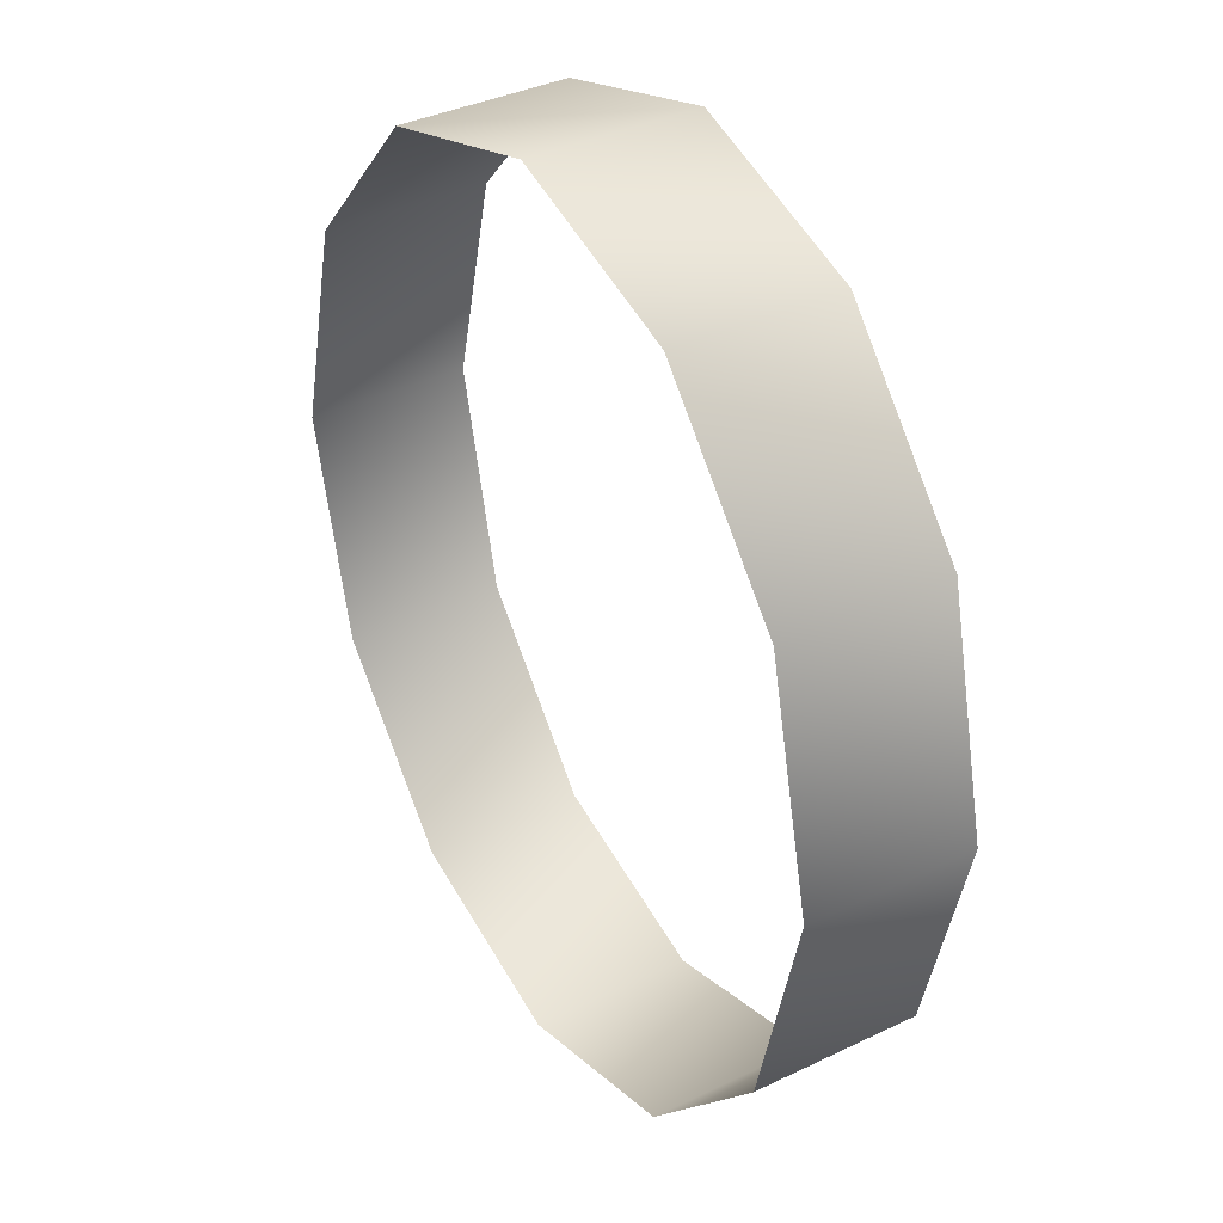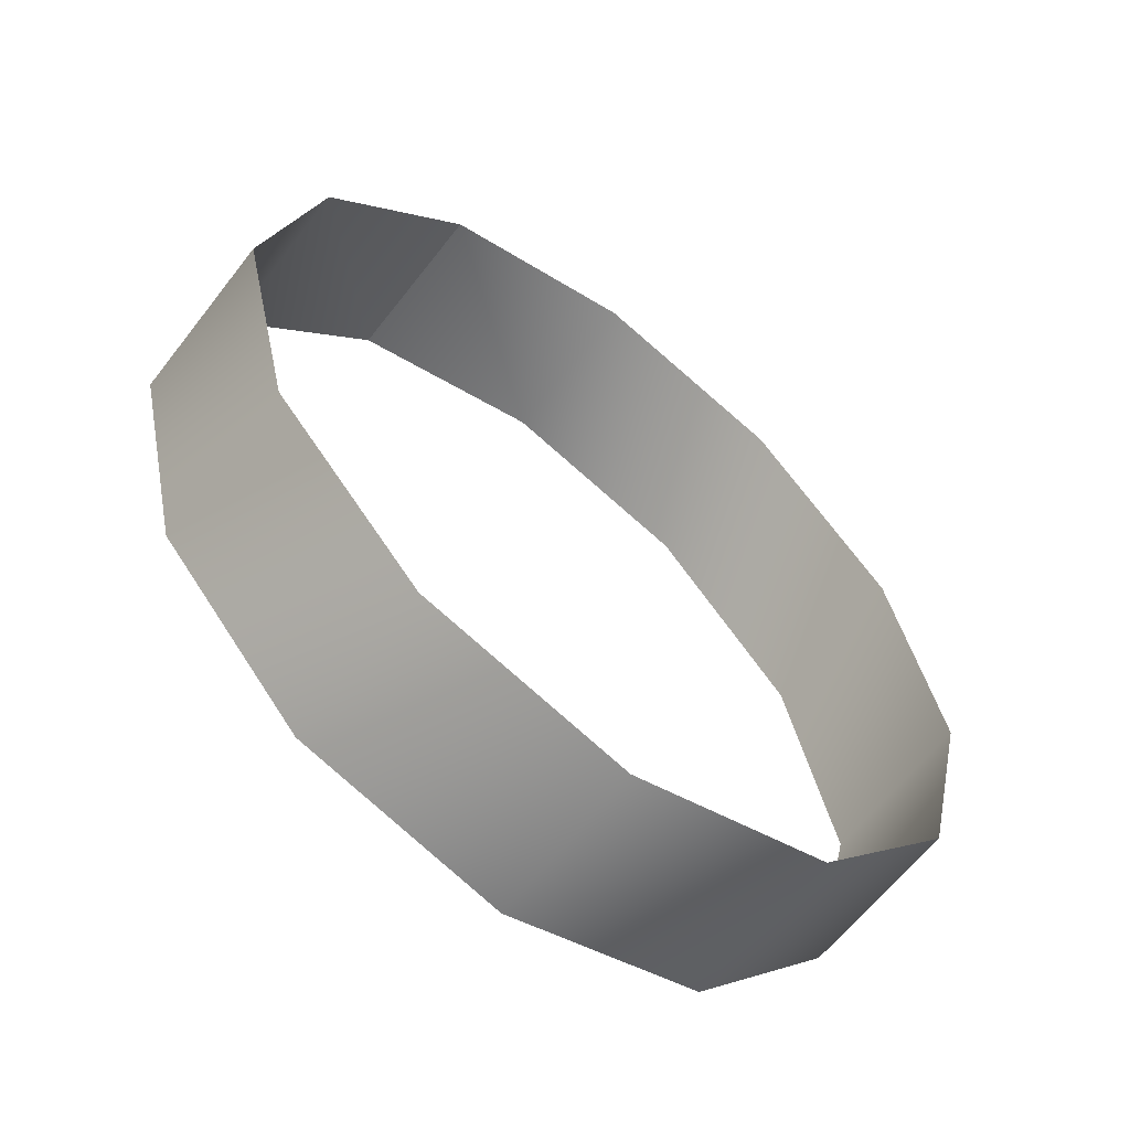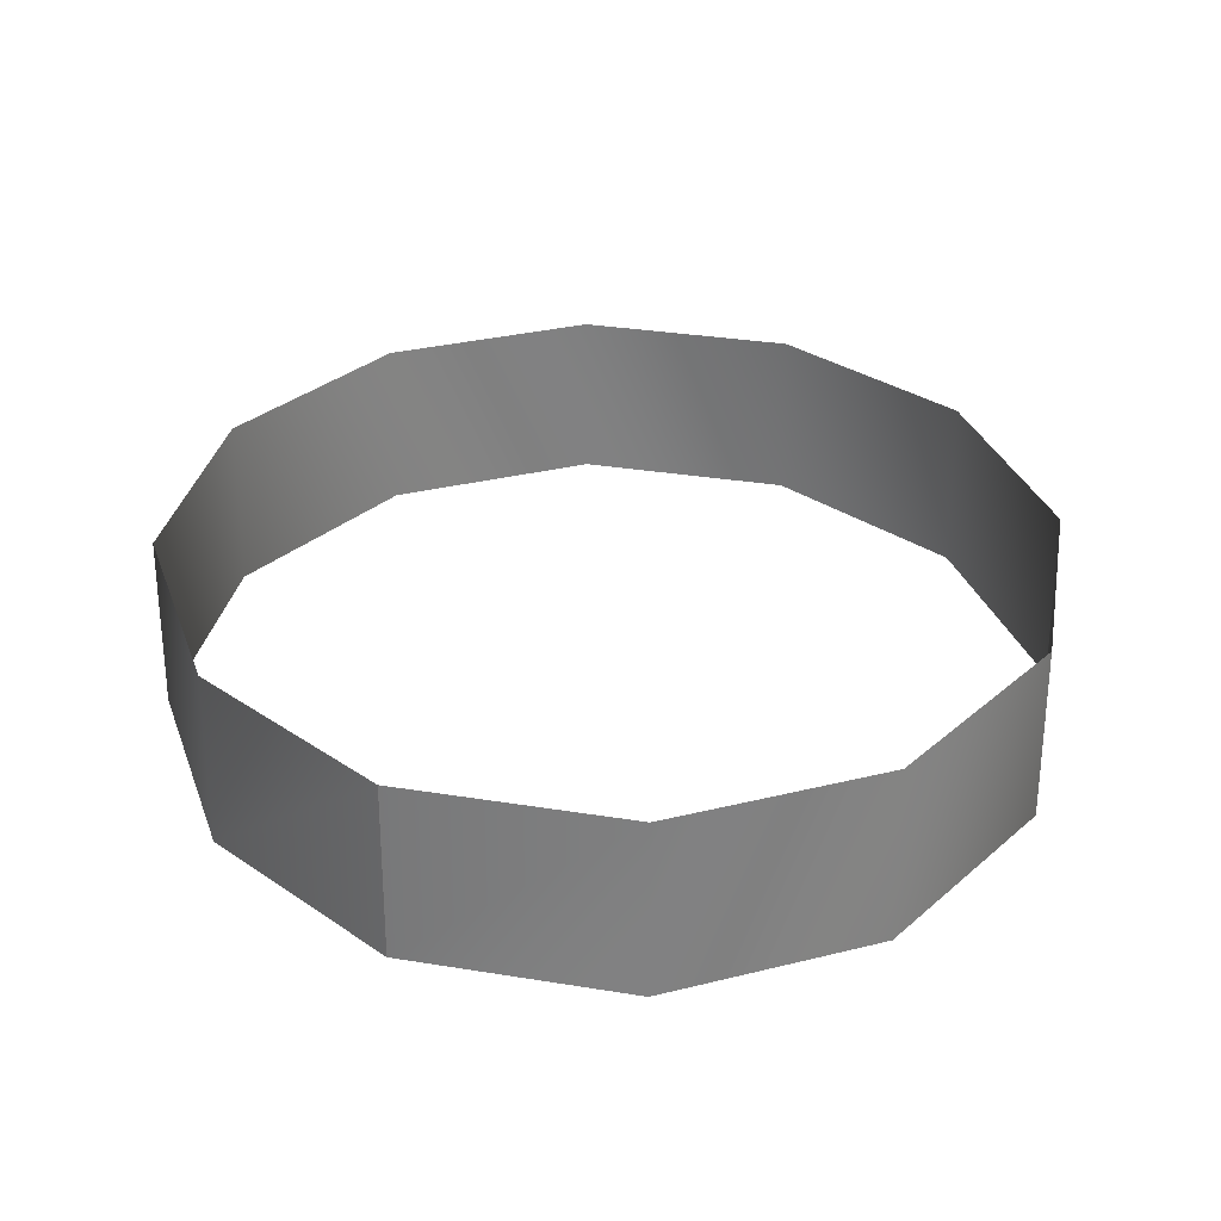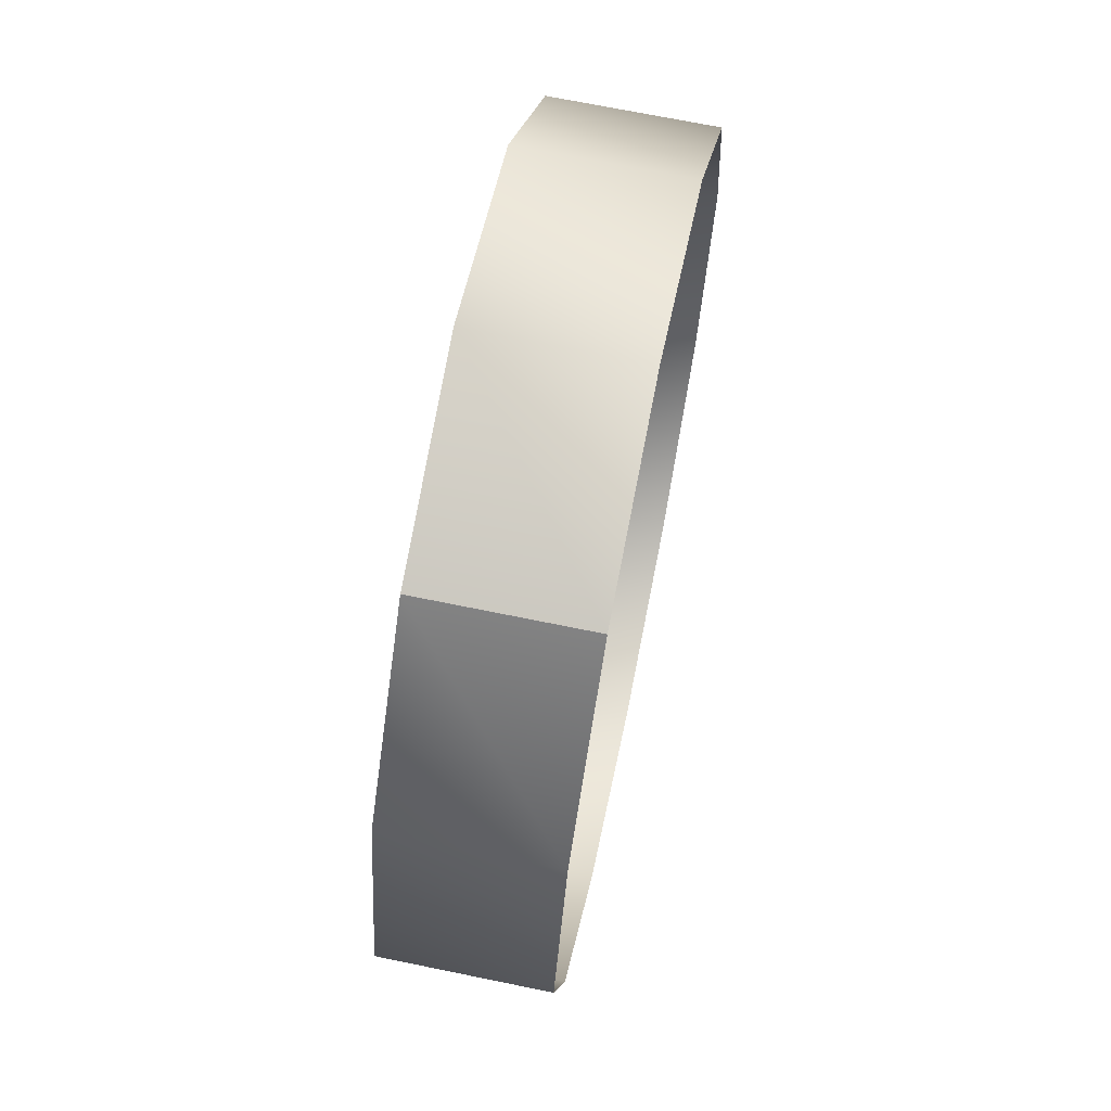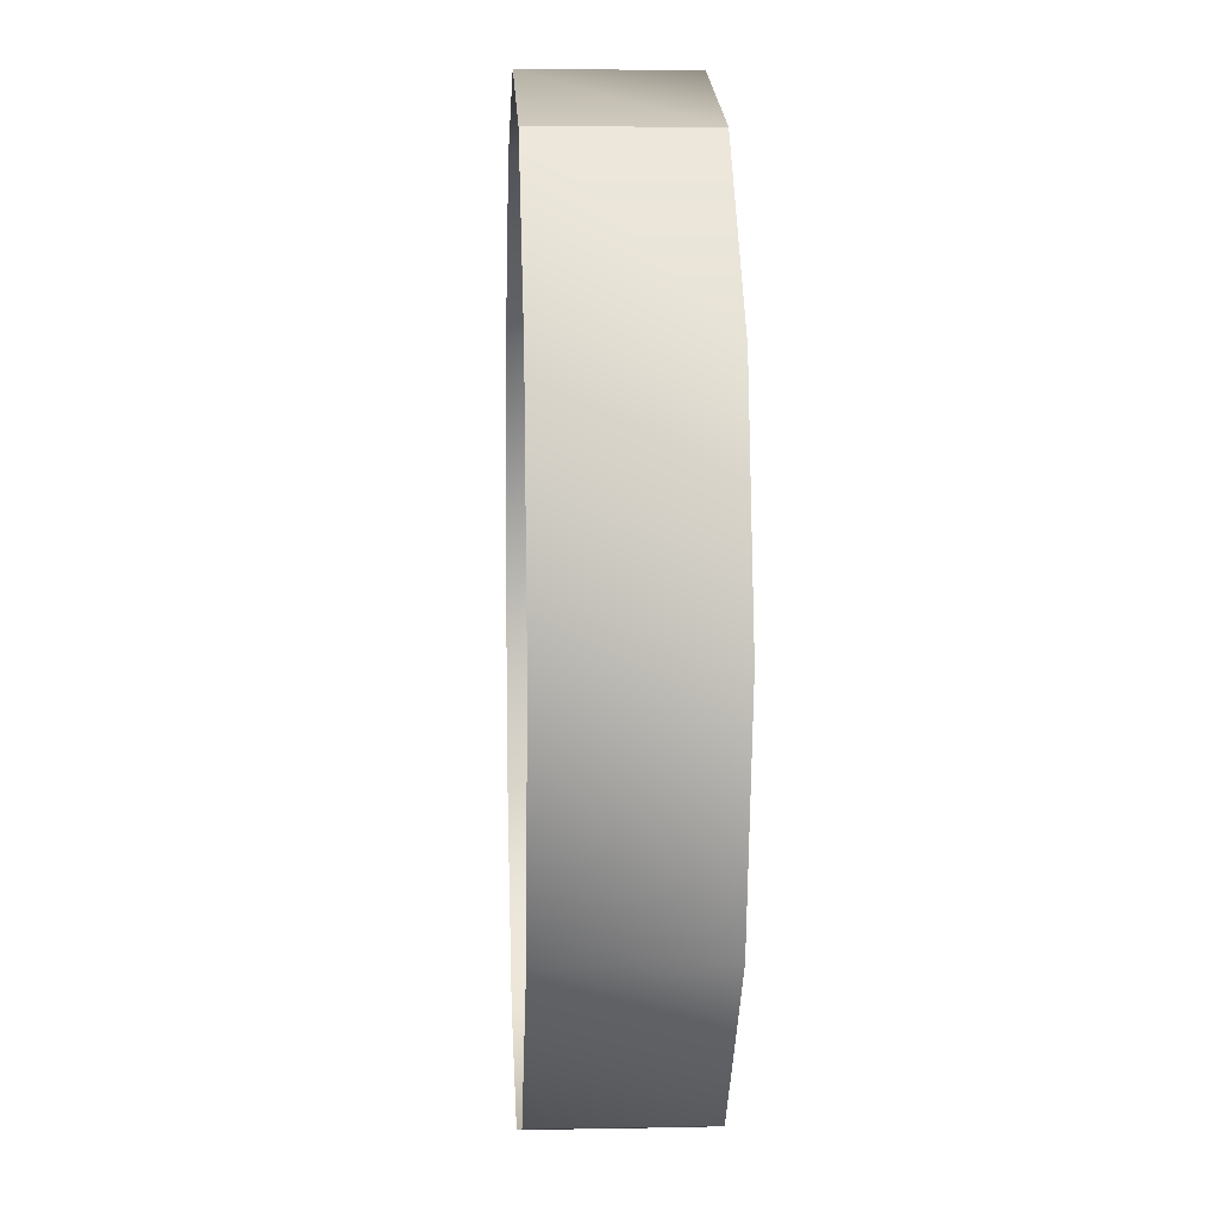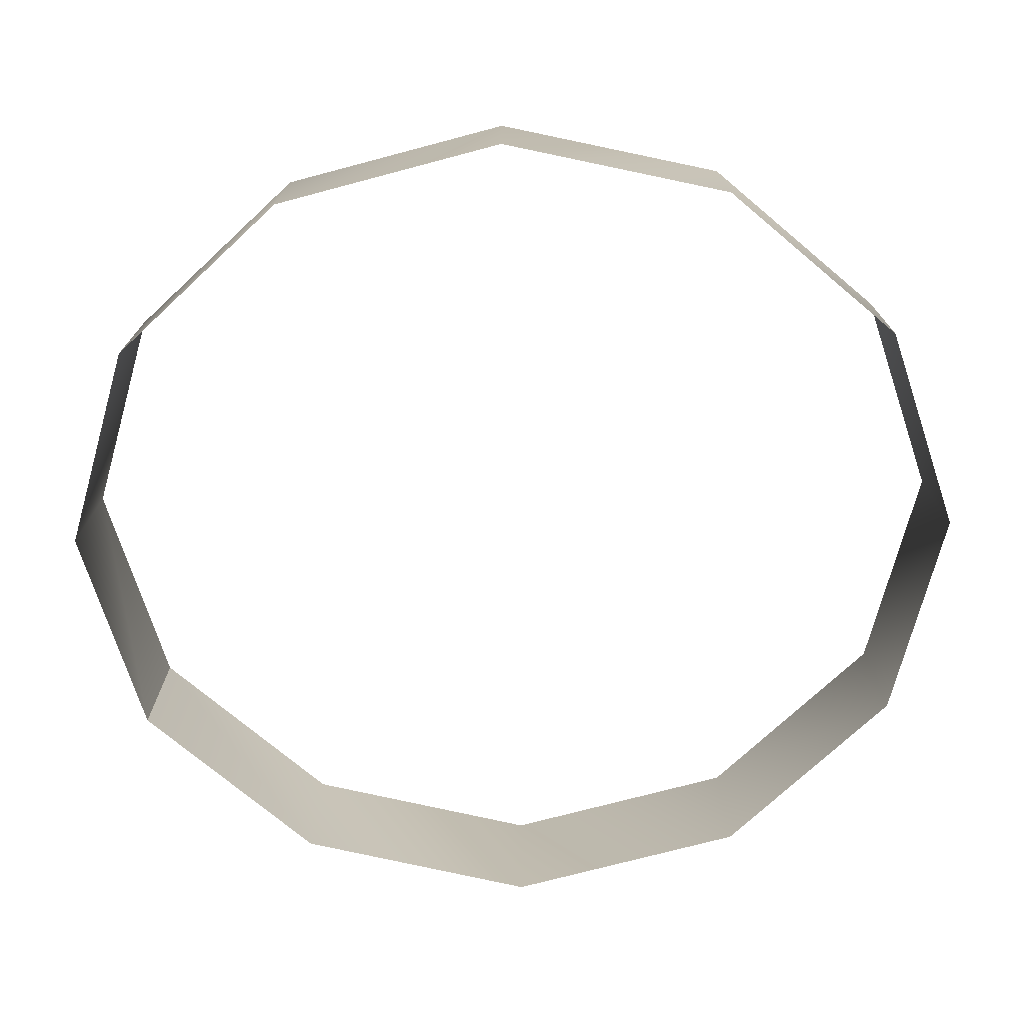
<metadata>
{"format":"obj","ext":"obj","renderer":"f3d","projection":"perspective","resolution":1024,"background":"white","views":[{"elev":37.3,"azim":58.3,"up":"+Z"},{"elev":-61.9,"azim":-37.6,"up":"+Z"},{"elev":29.9,"azim":-3.2,"up":"+Y"},{"elev":69.7,"azim":-78.4,"up":"+Z"},{"elev":6.0,"azim":-93.2,"up":"+Z"},{"elev":-73.8,"azim":91.5,"up":"+Y"}]}
</metadata>
<code>
g gsctk02
v -2725 275.3 1796
v -3181 -1004 1.141
v -3181 275.3 1.141
v -2725 -1004 1796
v -1560 275.3 3111
v -1560 -1004 3111
v 30.02 275.3 3593
v -1560 -1004 3111
v -1560 275.3 3111
v 30.02 -1004 3593
v 1590 275.3 3113
v 1590 -1004 3113
v 2755 275.3 1798
v 2755 -1004 1798
v 3181 275.3 1.141
v 3181 -1004 1.141
v 2755 275.3 -1796
v 2755 -1004 -1796
v 1590 275.3 -3111
v 1590 -1004 -3111
v -0.0004196 275.3 -3593
v -0.0004196 -1004 -3593
v -1590 275.3 -3111
v -1590 -1004 -3111
v -2755 275.3 -1796
v -2755 -1004 -1796
f 3 1 2
f 1 4 2
f 1 5 4
f 5 6 4
f 9 7 8
f 7 10 8
f 7 11 10
f 11 12 10
f 11 13 12
f 13 14 12
f 13 15 14
f 15 16 14
f 15 17 16
f 17 18 16
f 17 19 18
f 19 20 18
f 19 21 20
f 21 22 20
f 21 23 22
f 23 24 22
f 23 25 24
f 25 26 24
f 25 3 26
f 3 2 26

</code>
